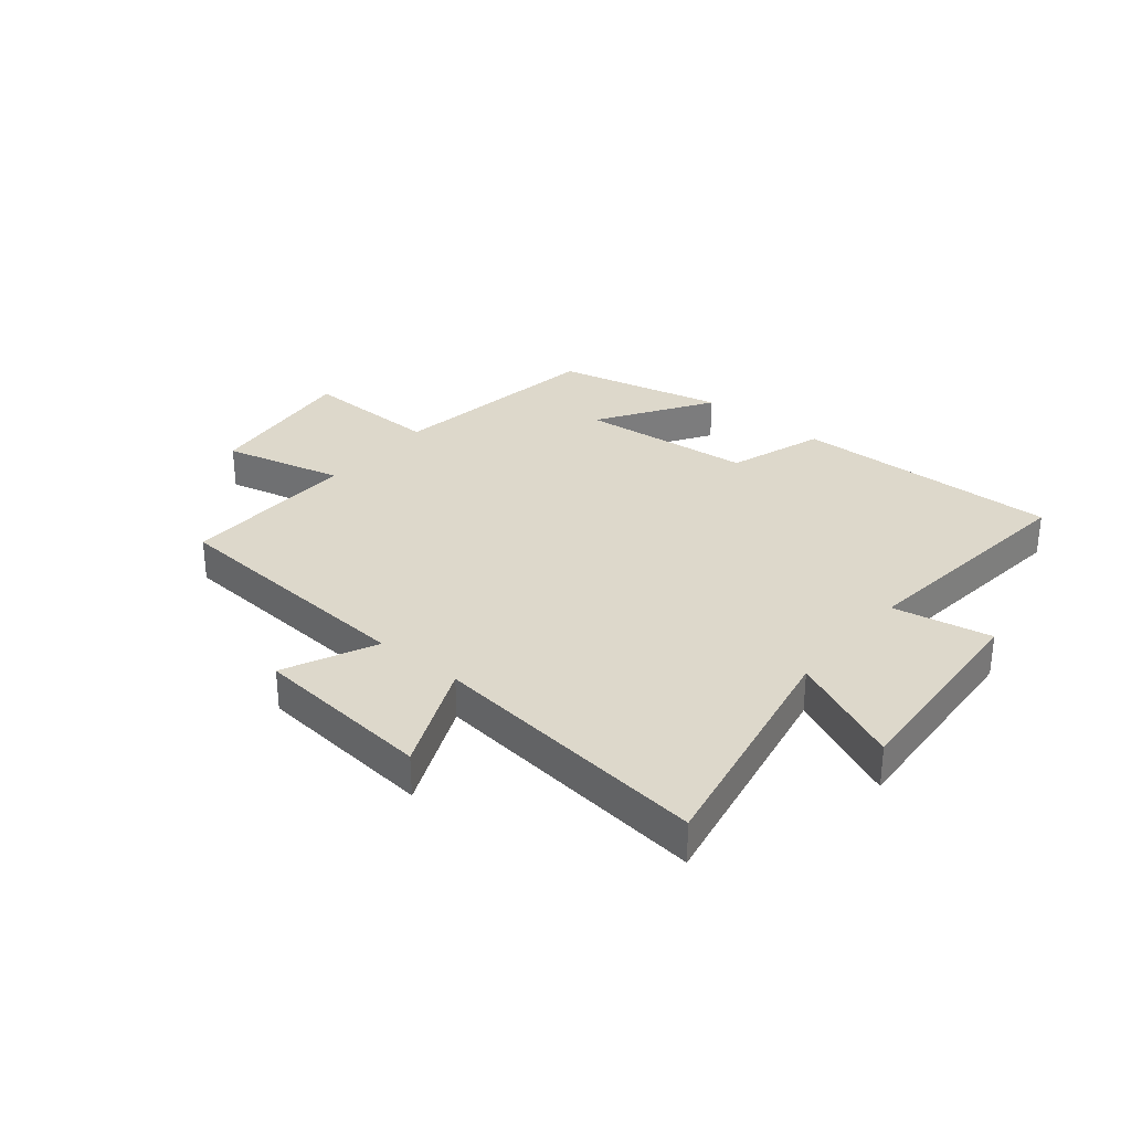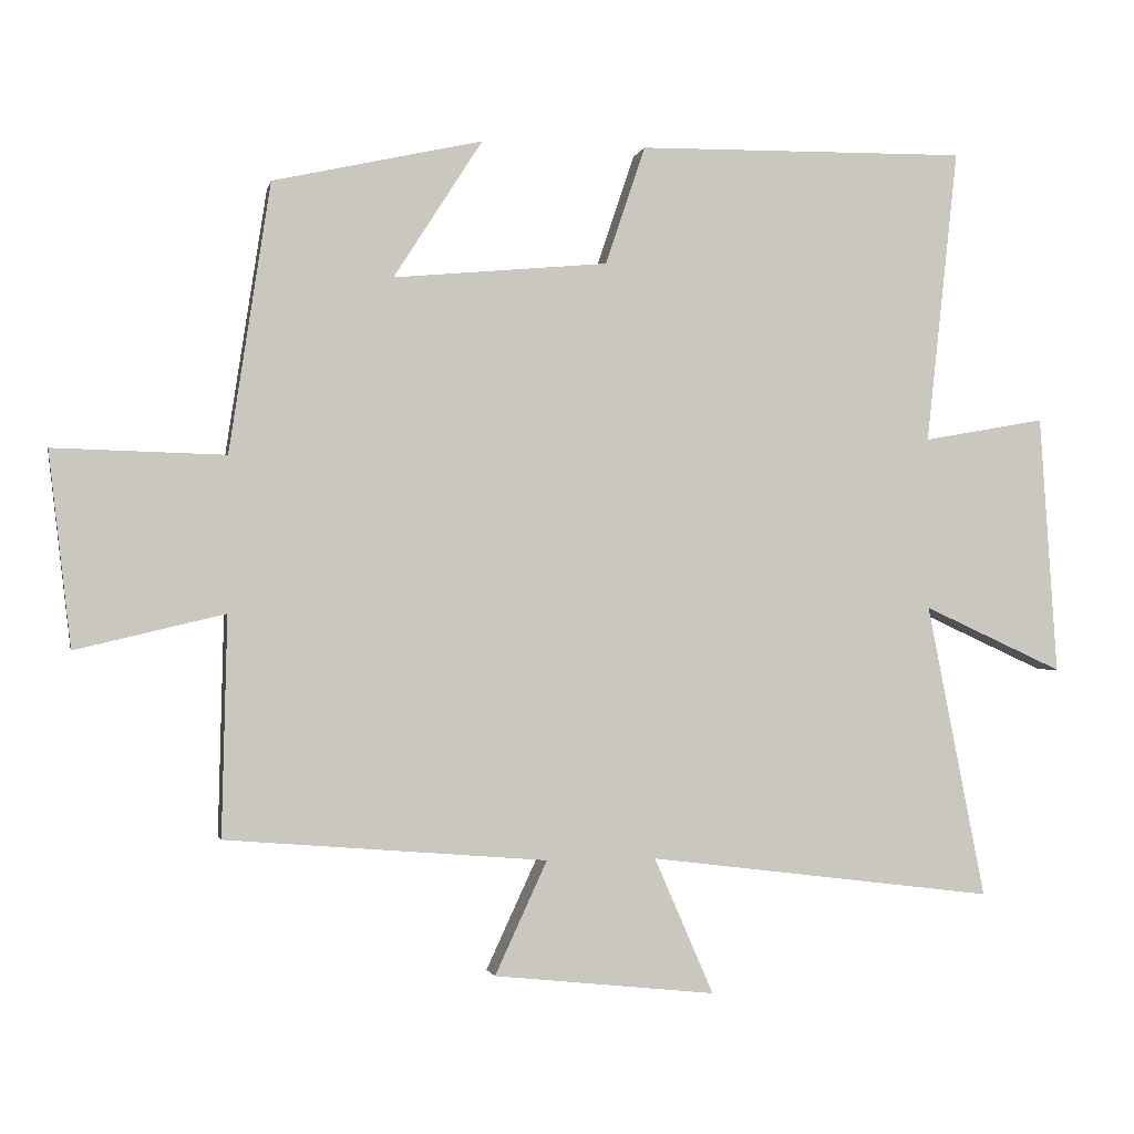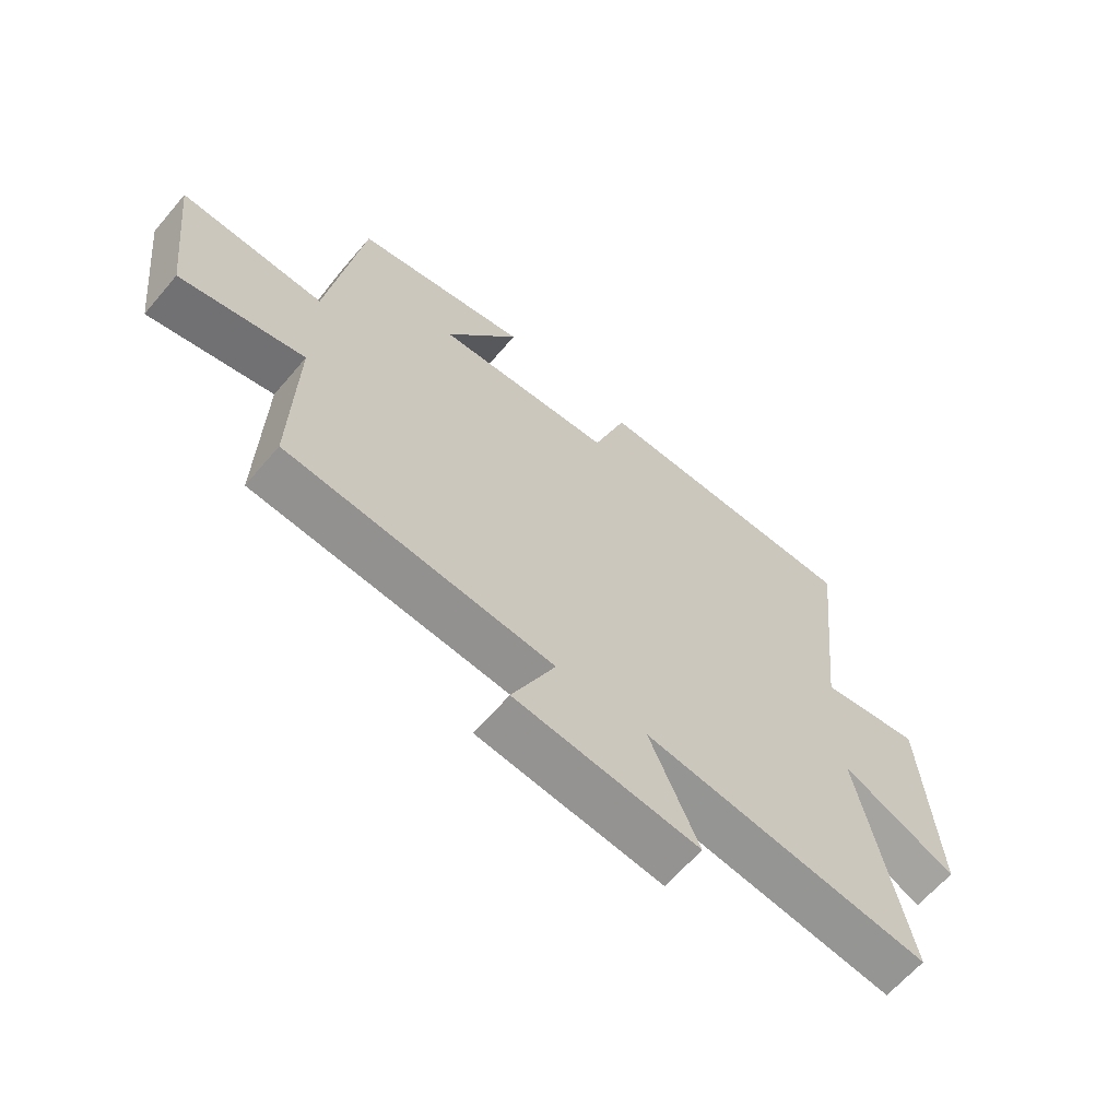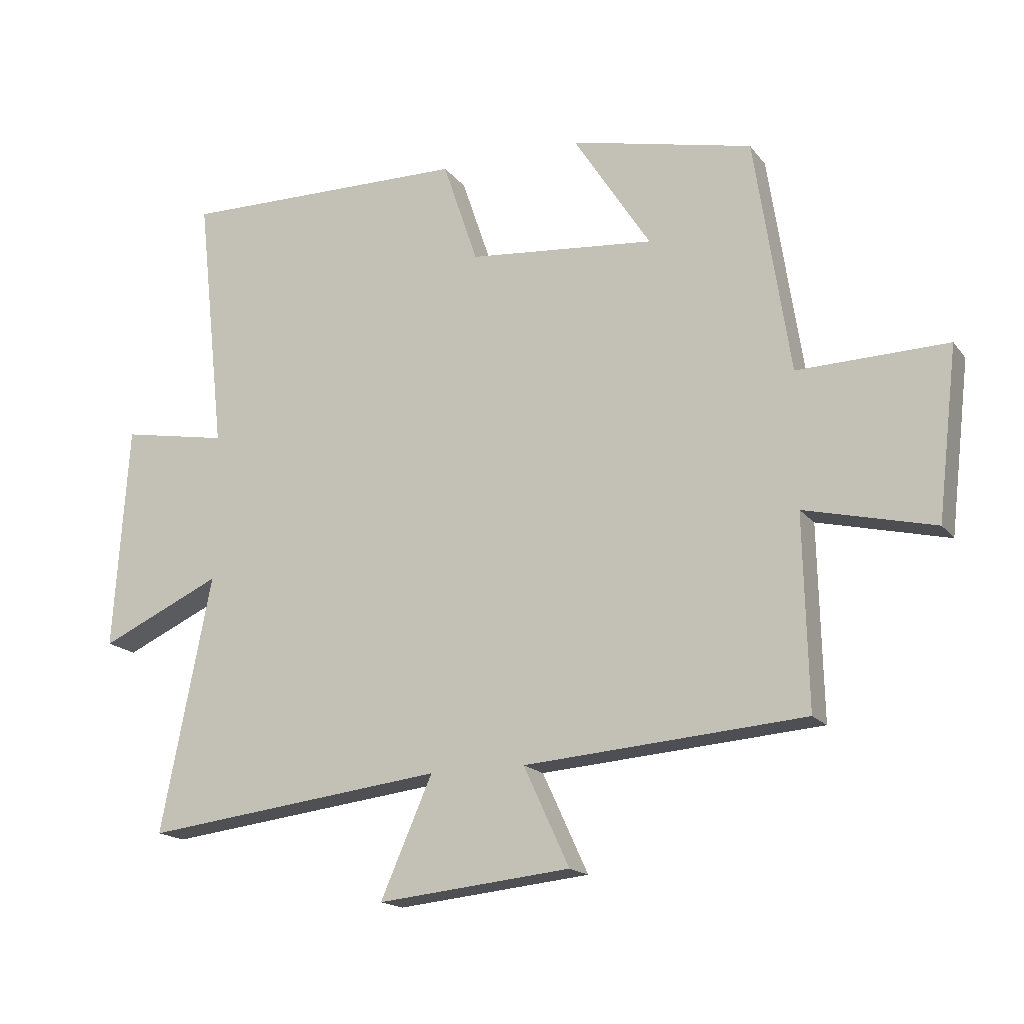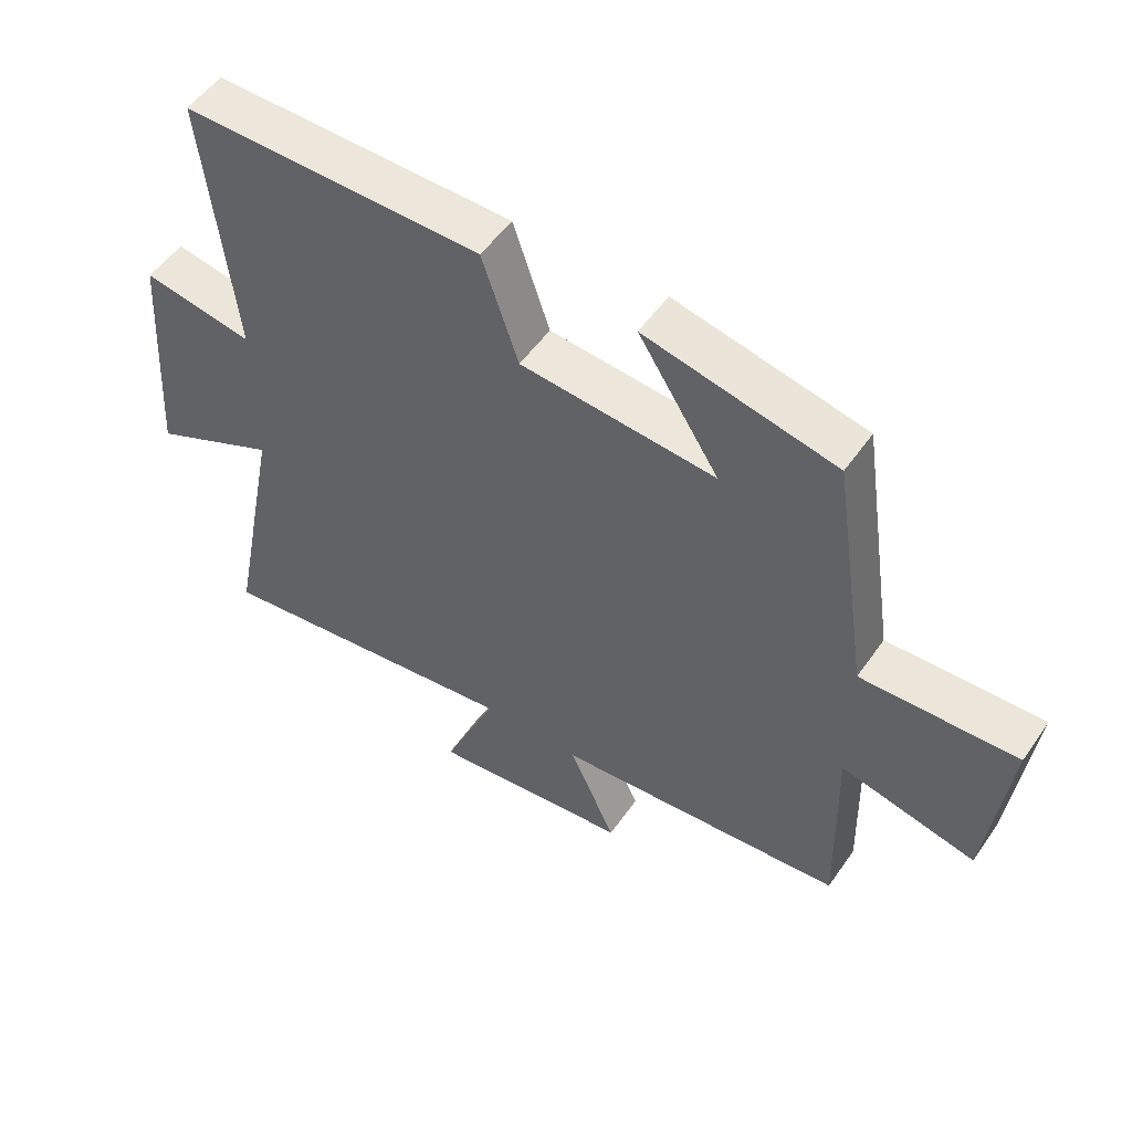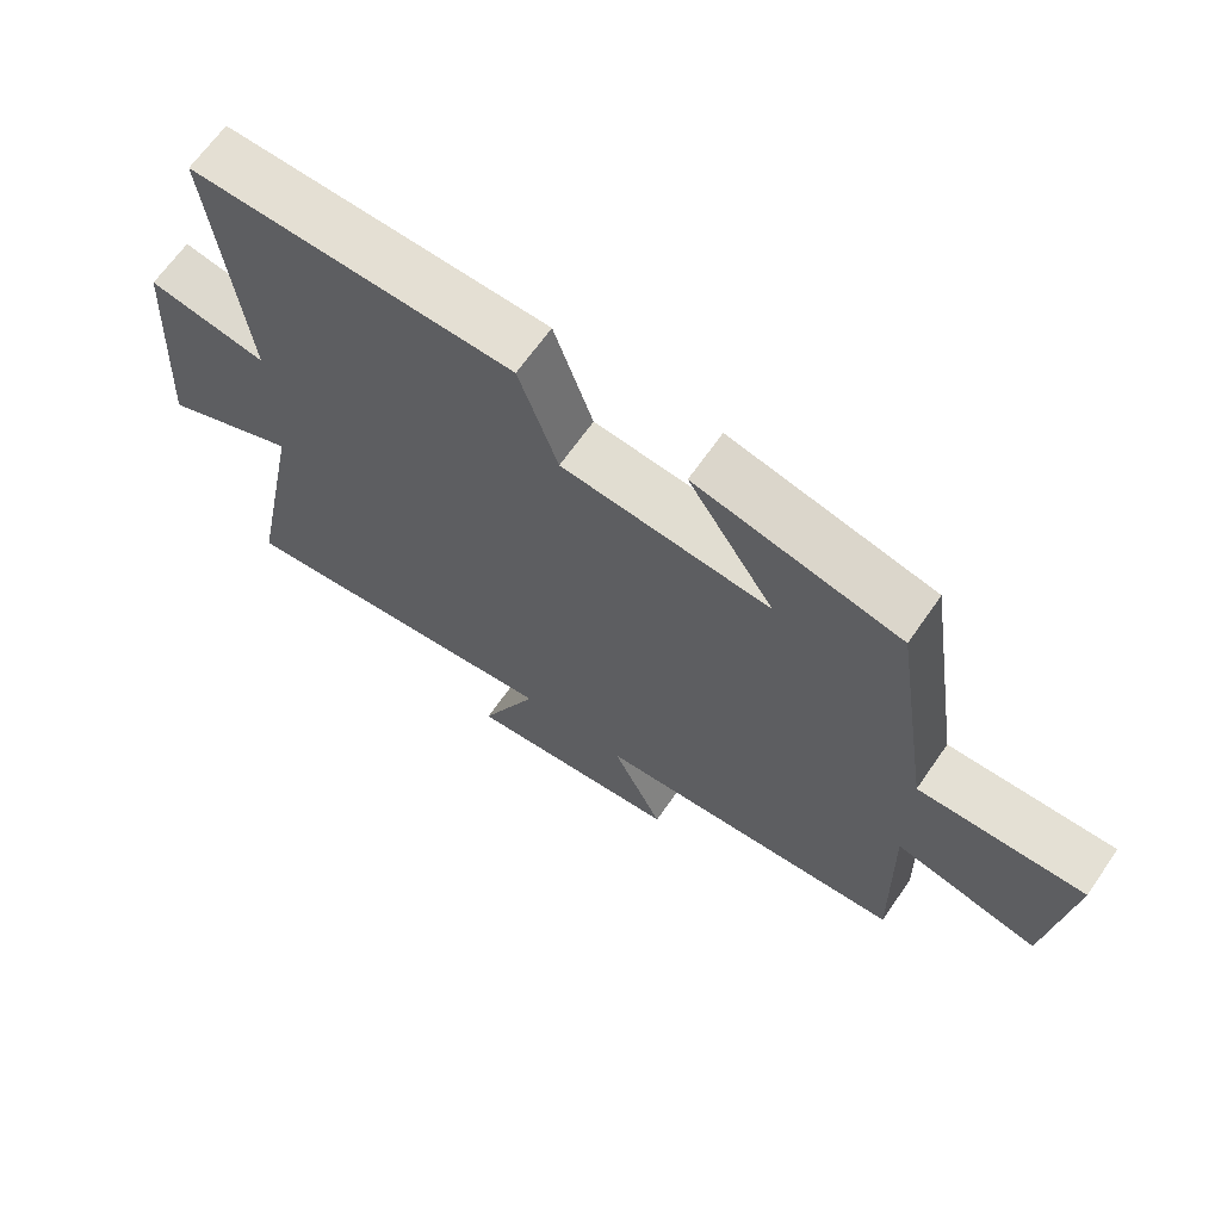
<metadata>
{"format":"obj","ext":"obj","renderer":"f3d","projection":"perspective","resolution":1024,"background":"white","views":[{"elev":31.2,"azim":-140.6,"up":"+Y"},{"elev":-1.8,"azim":168.5,"up":"+Z"},{"elev":-63.7,"azim":139.6,"up":"+Z"},{"elev":-16.9,"azim":24.9,"up":"+Z"},{"elev":52.3,"azim":33.9,"up":"+Z"},{"elev":66.4,"azim":34.8,"up":"+Z"}]}
</metadata>
<code>
v -0.581 0.07 -0.559
v -0.5 0.07 -0.148
v -0.695 0.07 -0.237
v -0.671 0.07 0.125
v -0.5 0.07 0.094
v -0.545 0.07 0.507
v -0.082 0.07 0.5
v -0.026 0.07 0.334
v 0.274 0.07 0.306
v 0.15 0.07 0.5
v 0.443 0.07 0.434
v 0.5 0.07 0.057
v 0.74 0.07 0.063
v 0.708 0.07 -0.209
v 0.5 0.07 -0.159
v 0.507 0.07 -0.465
v 0.058 0.07 -0.5
v 0.131 0.07 -0.658
v -0.179 0.07 -0.69
v -0.096 0.07 -0.5
v -0.581 0 -0.559
v -0.5 0 -0.148
v -0.695 0 -0.237
v -0.671 0 0.125
v -0.5 0 0.094
v -0.545 0 0.507
v -0.082 0 0.5
v -0.026 0 0.334
v 0.274 0 0.306
v 0.15 0 0.5
v 0.443 0 0.434
v 0.5 0 0.057
v 0.74 0 0.063
v 0.708 0 -0.209
v 0.5 0 -0.159
v 0.507 0 -0.465
v 0.058 0 -0.5
v 0.131 0 -0.658
v -0.179 0 -0.69
v -0.096 0 -0.5
f 17 18 19 20
f 15 16 17 20
f 15 20 1 2
f 12 13 14 15
f 12 15 2
f 9 10 11 12
f 8 9 12 2
f 5 6 7 8
f 5 8 2 3
f 3 4 5
f 40 39 38 37
f 40 37 36 35
f 22 21 40 35
f 35 34 33 32
f 22 35 32
f 32 31 30 29
f 22 32 29 28
f 28 27 26 25
f 23 22 28 25
f 25 24 23
f 1 21 22 2
f 2 22 23 3
f 3 23 24 4
f 4 24 25 5
f 5 25 26 6
f 6 26 27 7
f 7 27 28 8
f 8 28 29 9
f 9 29 30 10
f 10 30 31 11
f 11 31 32 12
f 12 32 33 13
f 13 33 34 14
f 14 34 35 15
f 15 35 36 16
f 16 36 37 17
f 17 37 38 18
f 18 38 39 19
f 19 39 40 20
f 20 40 21 1

</code>
